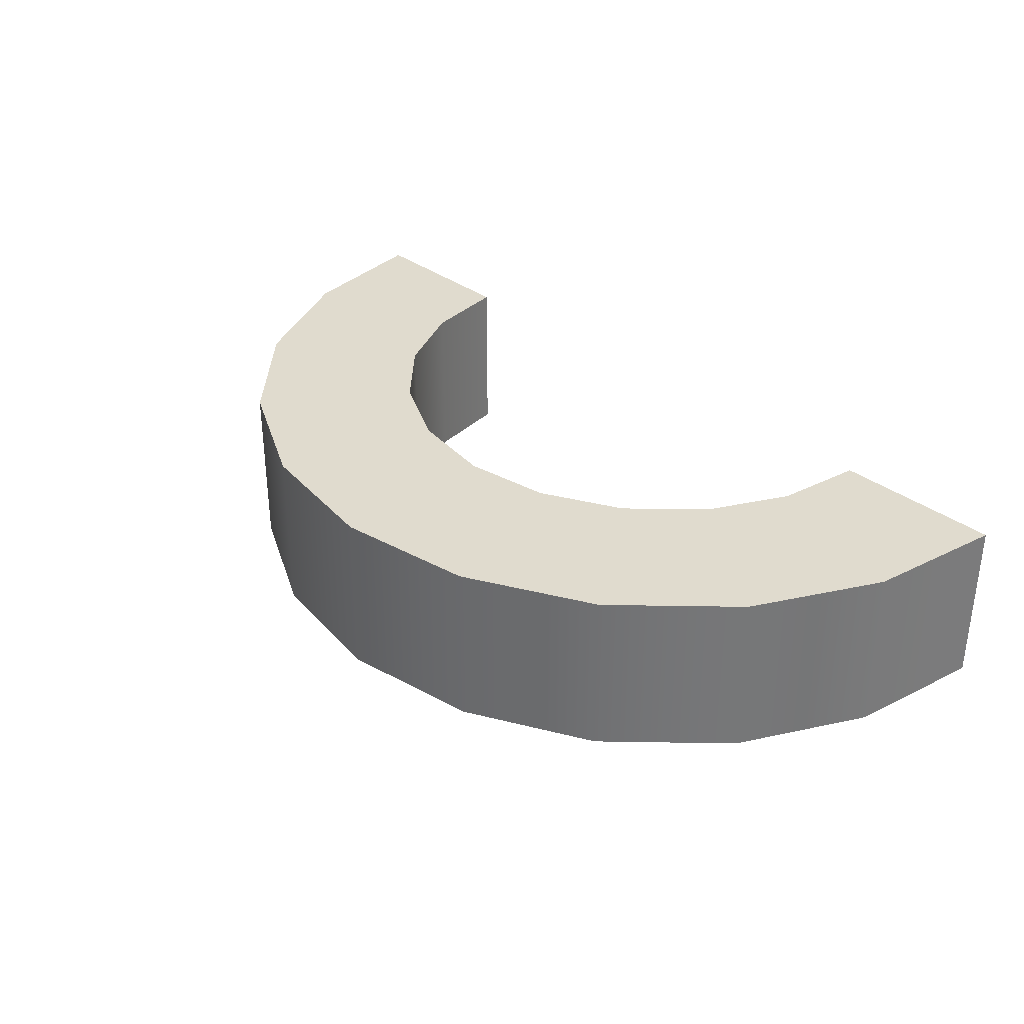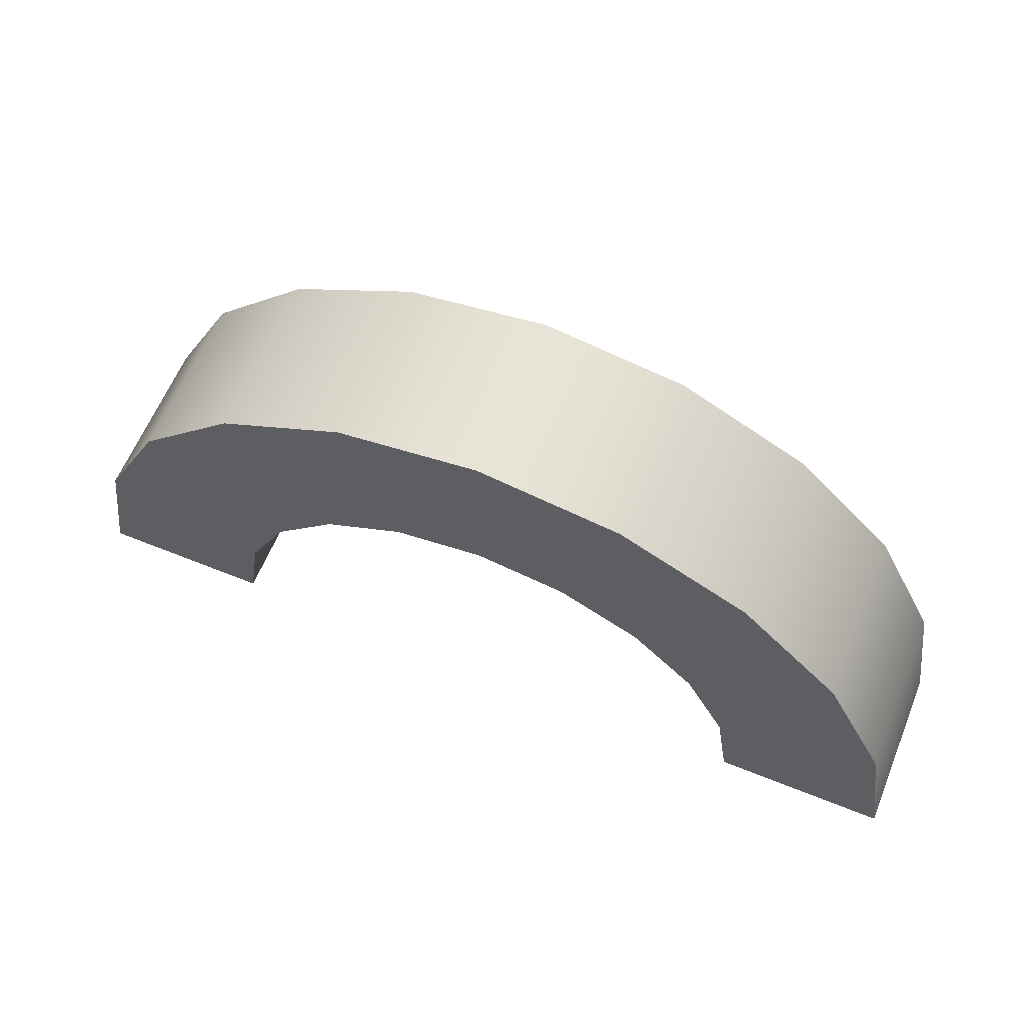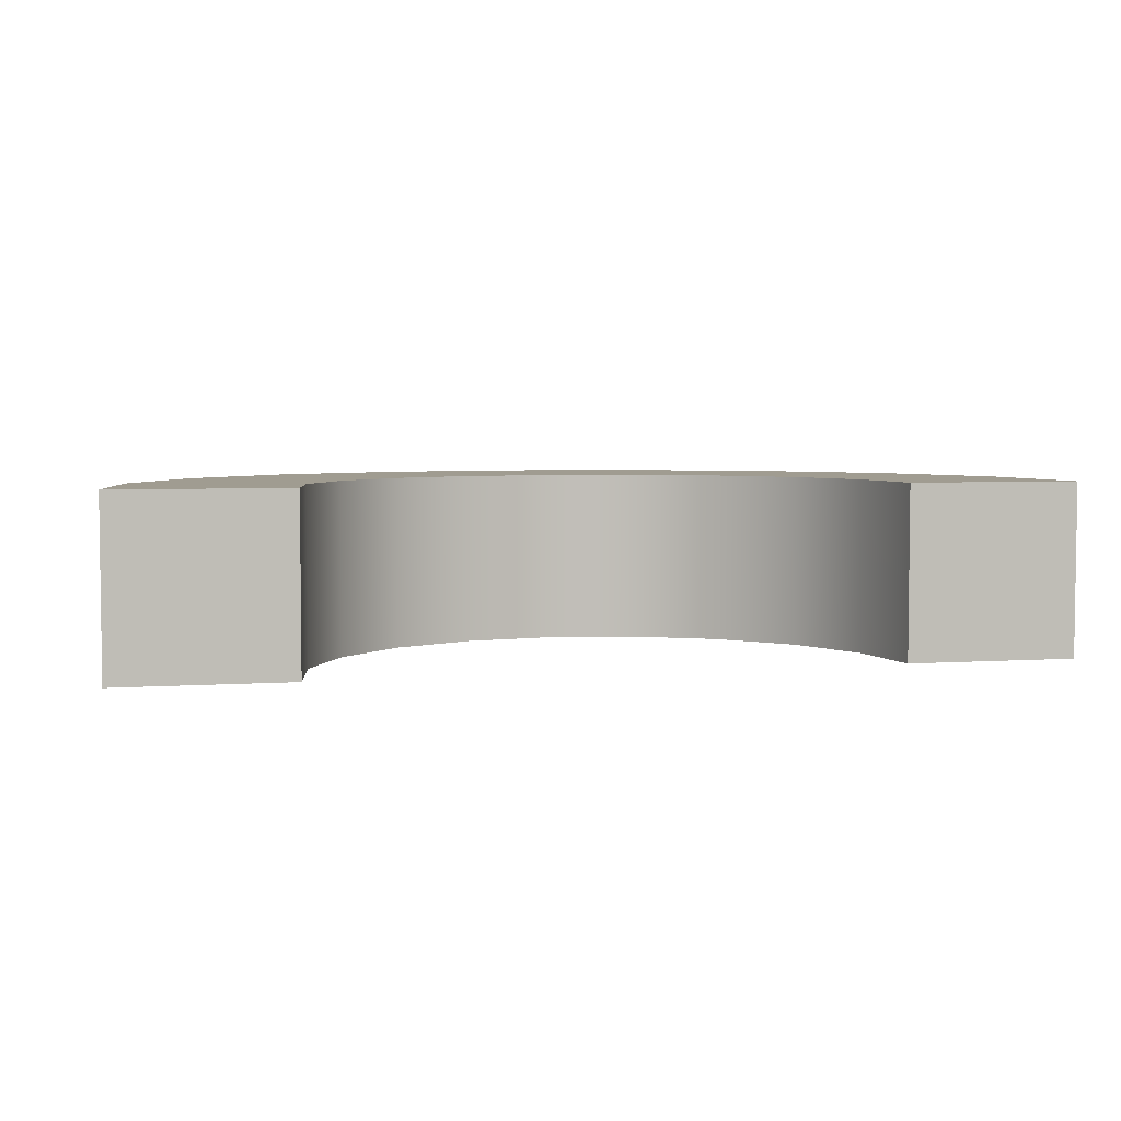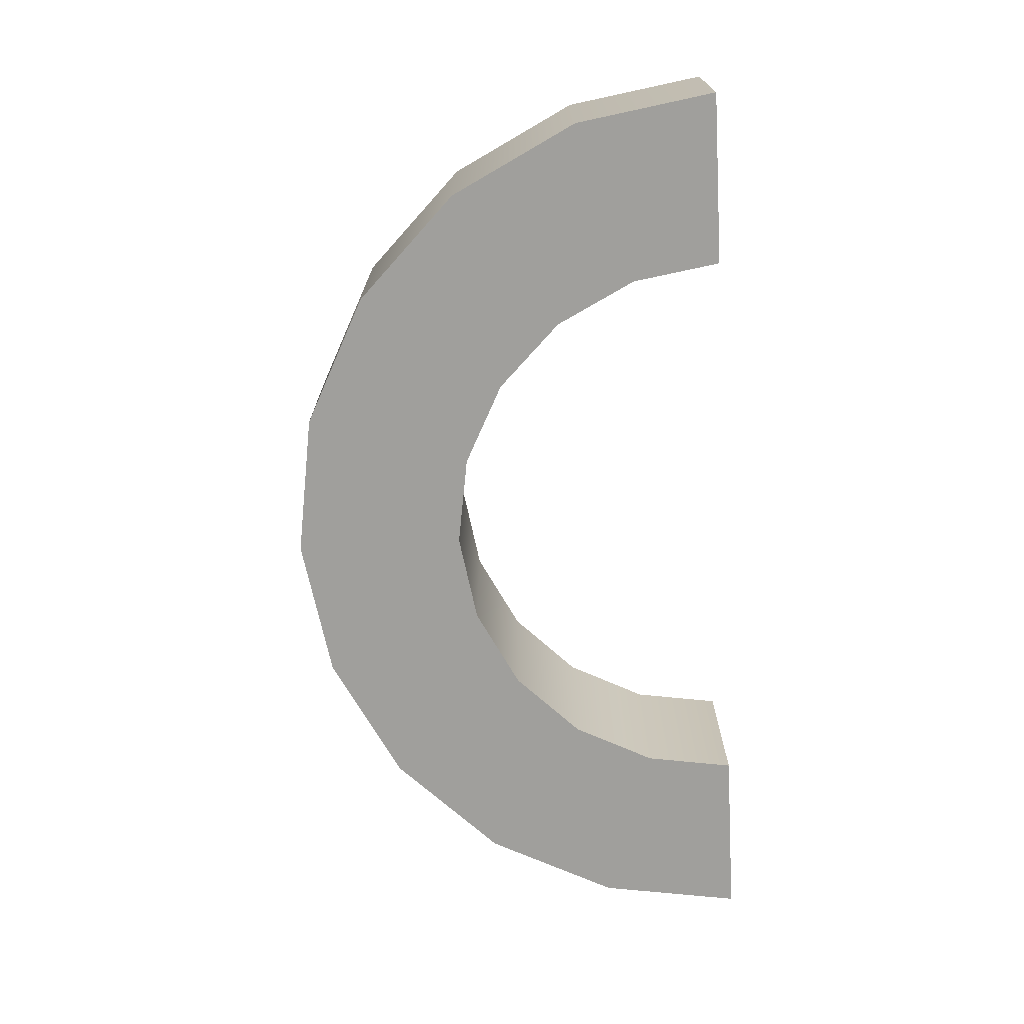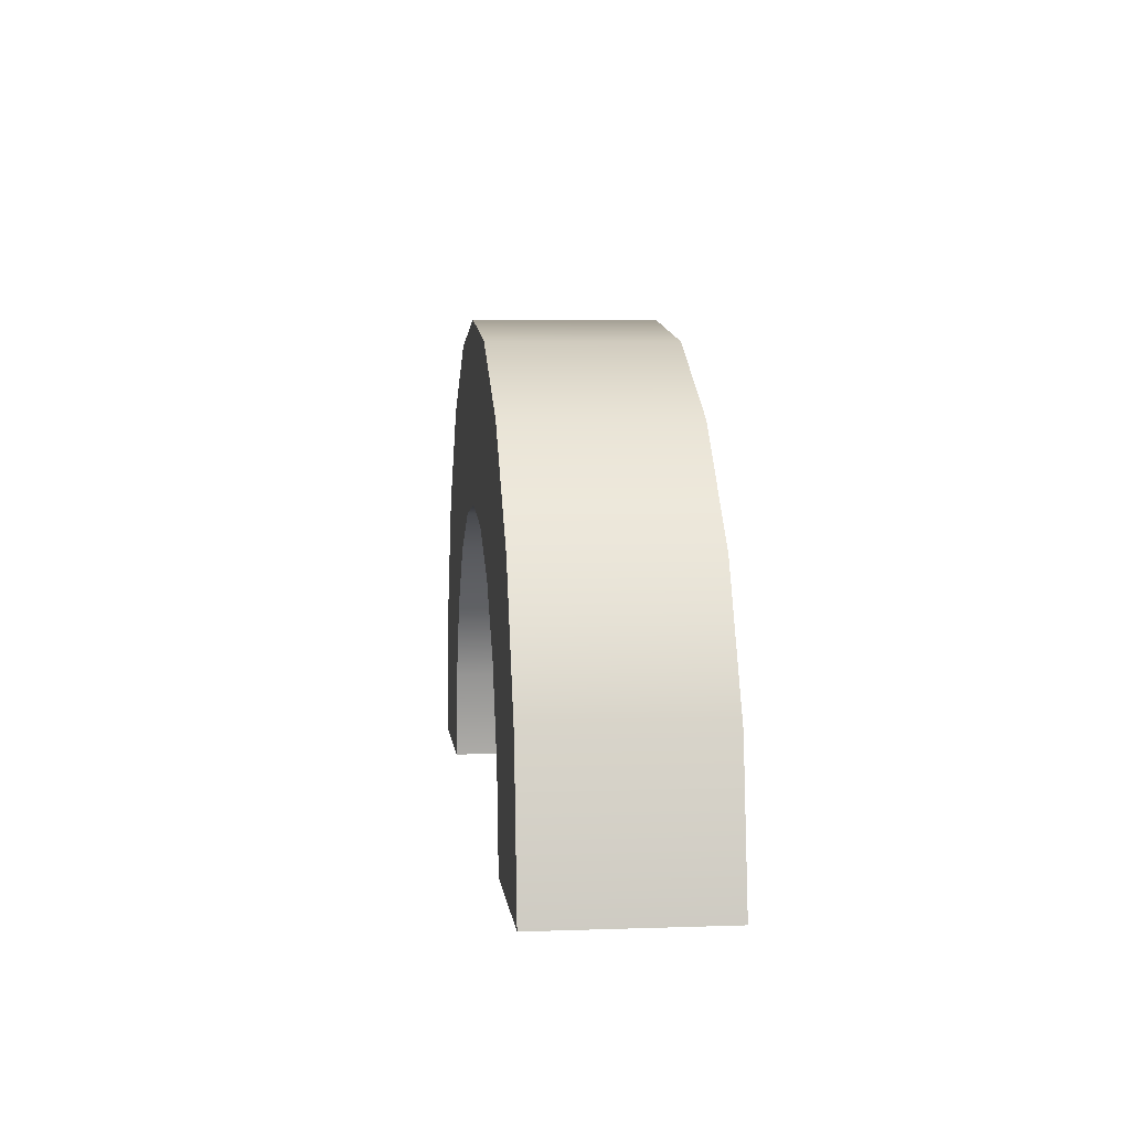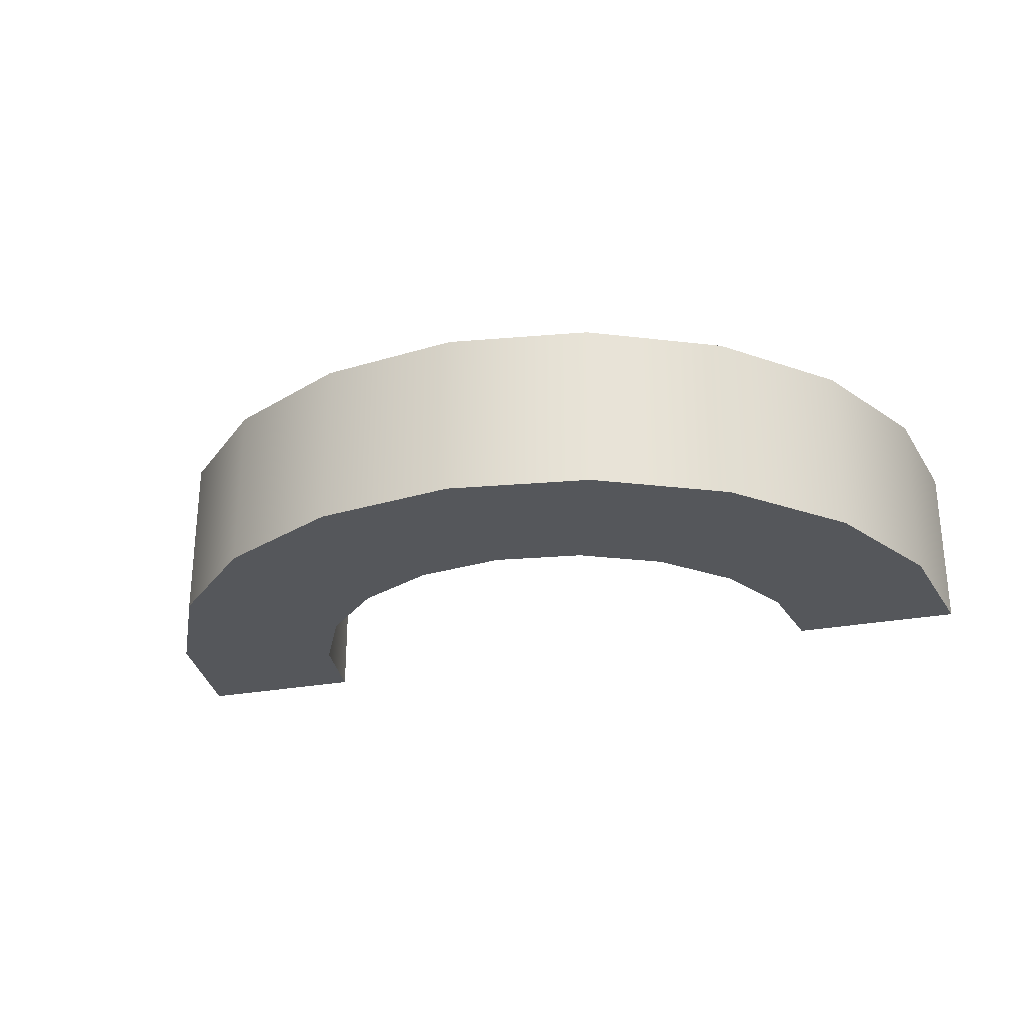
<metadata>
{"format":"obj","ext":"obj","renderer":"f3d","projection":"perspective","resolution":1024,"background":"white","views":[{"elev":33.4,"azim":46.3,"up":"+Y"},{"elev":61.9,"azim":22.3,"up":"+Z"},{"elev":4.4,"azim":167.3,"up":"+Y"},{"elev":-71.2,"azim":93.2,"up":"+Y"},{"elev":5.0,"azim":-96.3,"up":"+Z"},{"elev":-27.0,"azim":16.5,"up":"+Y"}]}
</metadata>
<code>
g default
v 2.5 0.004315 -0
v -2.5 0.004315 -0
v -2.378 0.004315 0.7725
v -2.023 0.004315 1.469
v -1.469 0.004315 2.023
v -0.7725 0.004315 2.378
v -0 0.004315 2.5
v 0.7725 0.004315 2.378
v 1.469 0.004315 2.023
v 2.023 0.004315 1.469
v 2.378 0.004315 0.7725
v 2.5 1.504 0
v -2.5 1.504 -0
v -2.378 1.504 0.7725
v -2.023 1.504 1.469
v -1.469 1.504 2.023
v -0.7725 1.504 2.378
v -0 1.504 2.5
v 0.7725 1.504 2.378
v 1.469 1.504 2.023
v 2.023 1.504 1.469
v 2.378 1.504 0.7725
v 4 1.504 0
v -4 1.504 0
v -3.804 1.504 1.236
v -3.236 1.504 2.351
v -2.351 1.504 3.236
v -1.236 1.504 3.804
v 0 1.504 4
v 1.236 1.504 3.804
v 2.351 1.504 3.236
v 3.236 1.504 2.351
v 3.804 1.504 1.236
v 4 0.004315 -0
v -4 0.004315 -0
v -3.804 0.004315 1.236
v -3.236 0.004315 2.351
v -2.351 0.004315 3.236
v -1.236 0.004315 3.804
v 0 0.004315 4
v 1.236 0.004315 3.804
v 2.351 0.004315 3.236
v 3.236 0.004315 2.351
v 3.804 0.004315 1.236
g pPipe2
f 3 2 14
f 14 2 13
f 4 3 15
f 15 3 14
f 5 4 16
f 16 4 15
f 6 5 17
f 17 5 16
f 7 6 18
f 18 6 17
f 8 7 19
f 19 7 18
f 9 8 20
f 20 8 19
f 10 9 21
f 21 9 20
f 11 10 22
f 22 10 21
f 1 11 12
f 12 11 22
f 14 13 25
f 25 13 24
f 15 14 26
f 26 14 25
f 16 15 27
f 27 15 26
f 17 16 28
f 28 16 27
f 18 17 29
f 29 17 28
f 19 18 30
f 30 18 29
f 20 19 31
f 31 19 30
f 21 20 32
f 32 20 31
f 22 21 33
f 33 21 32
f 12 22 23
f 23 22 33
f 25 24 36
f 36 24 35
f 26 25 37
f 37 25 36
f 27 26 38
f 38 26 37
f 28 27 39
f 39 27 38
f 29 28 40
f 40 28 39
f 30 29 41
f 41 29 40
f 31 30 42
f 42 30 41
f 32 31 43
f 43 31 42
f 33 32 44
f 44 32 43
f 23 33 34
f 34 33 44
f 36 35 3
f 3 35 2
f 37 36 4
f 4 36 3
f 38 37 5
f 5 37 4
f 39 38 6
f 6 38 5
f 40 39 7
f 7 39 6
f 41 40 8
f 8 40 7
f 42 41 9
f 9 41 8
f 43 42 10
f 10 42 9
f 44 43 11
f 11 43 10
f 34 44 1
f 1 44 11
f 12 23 1
f 1 23 34
f 24 13 35
f 35 13 2

</code>
